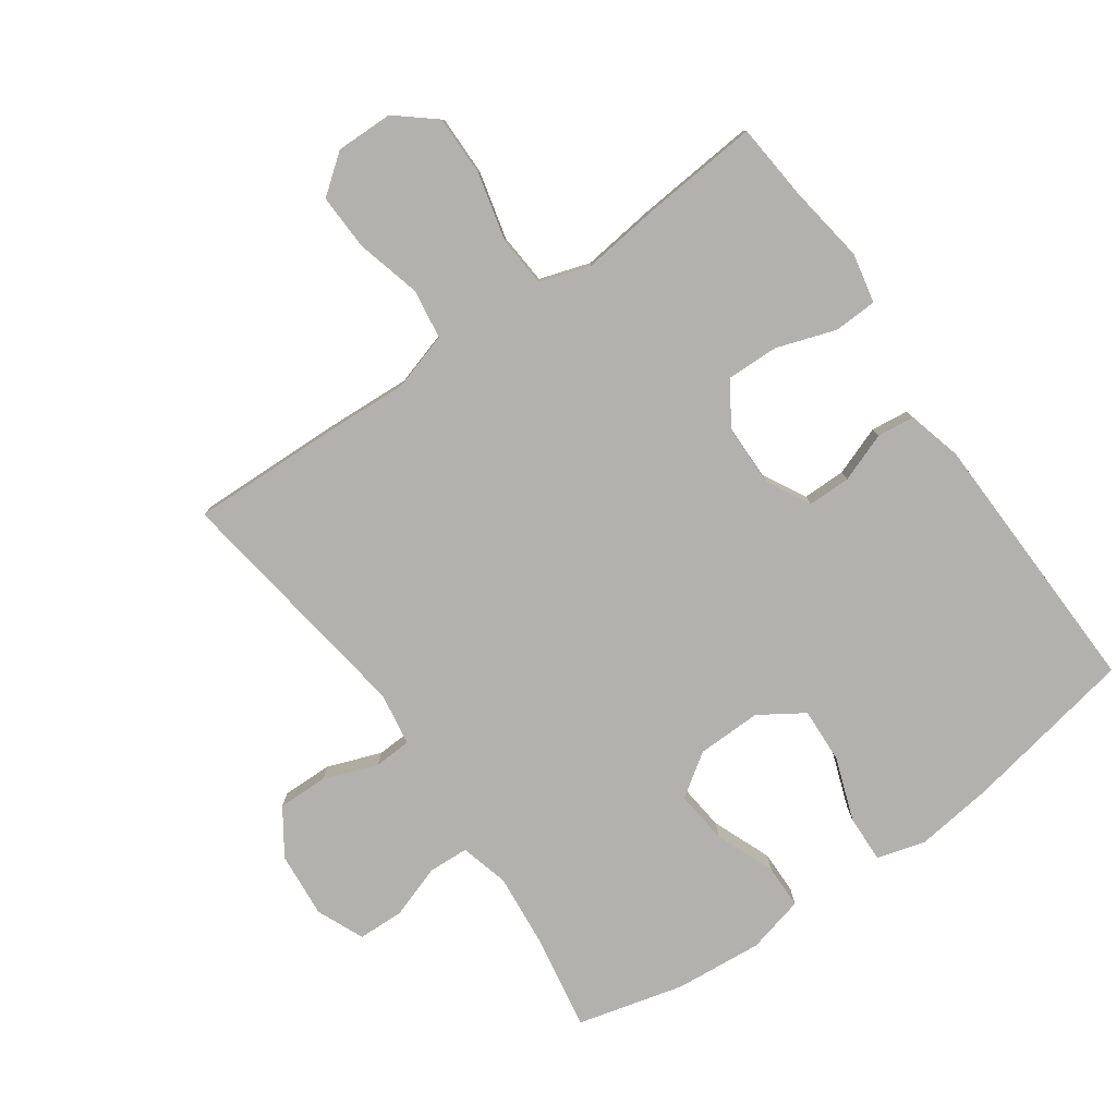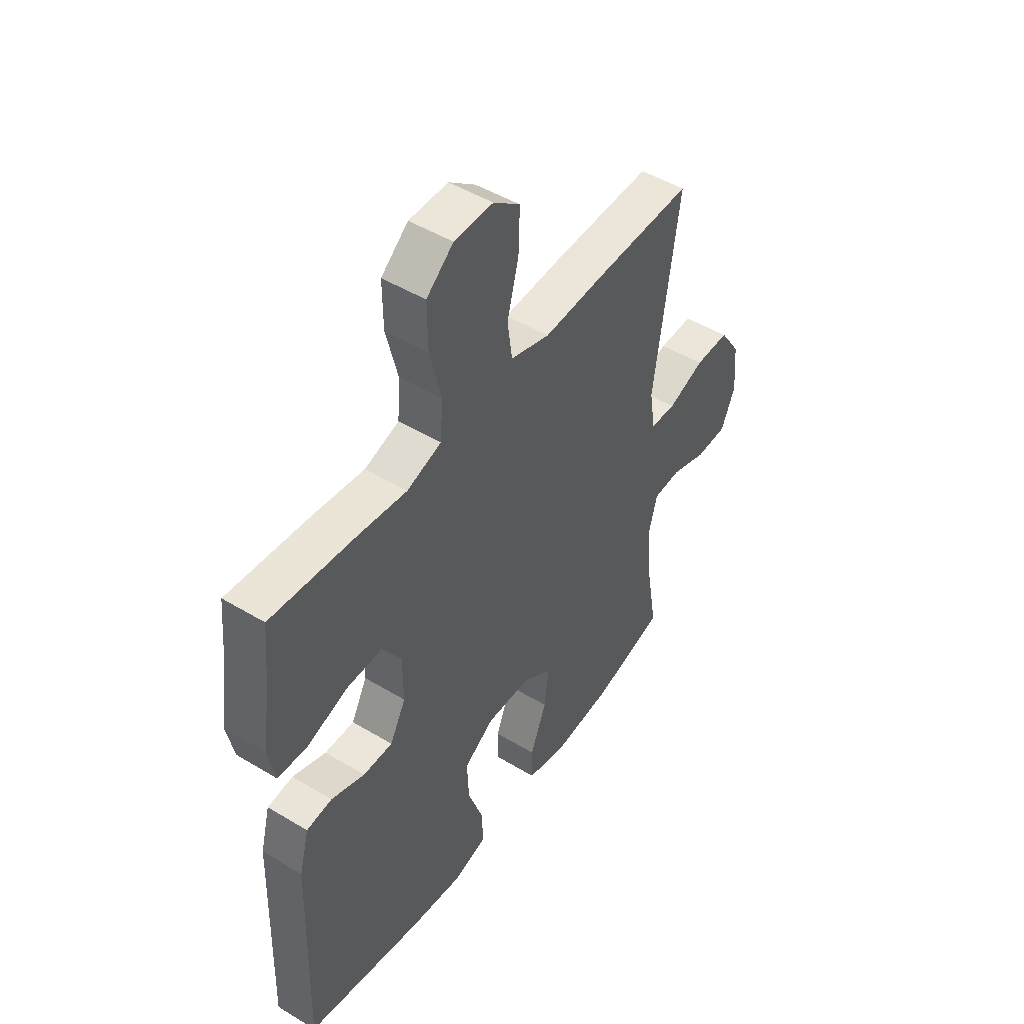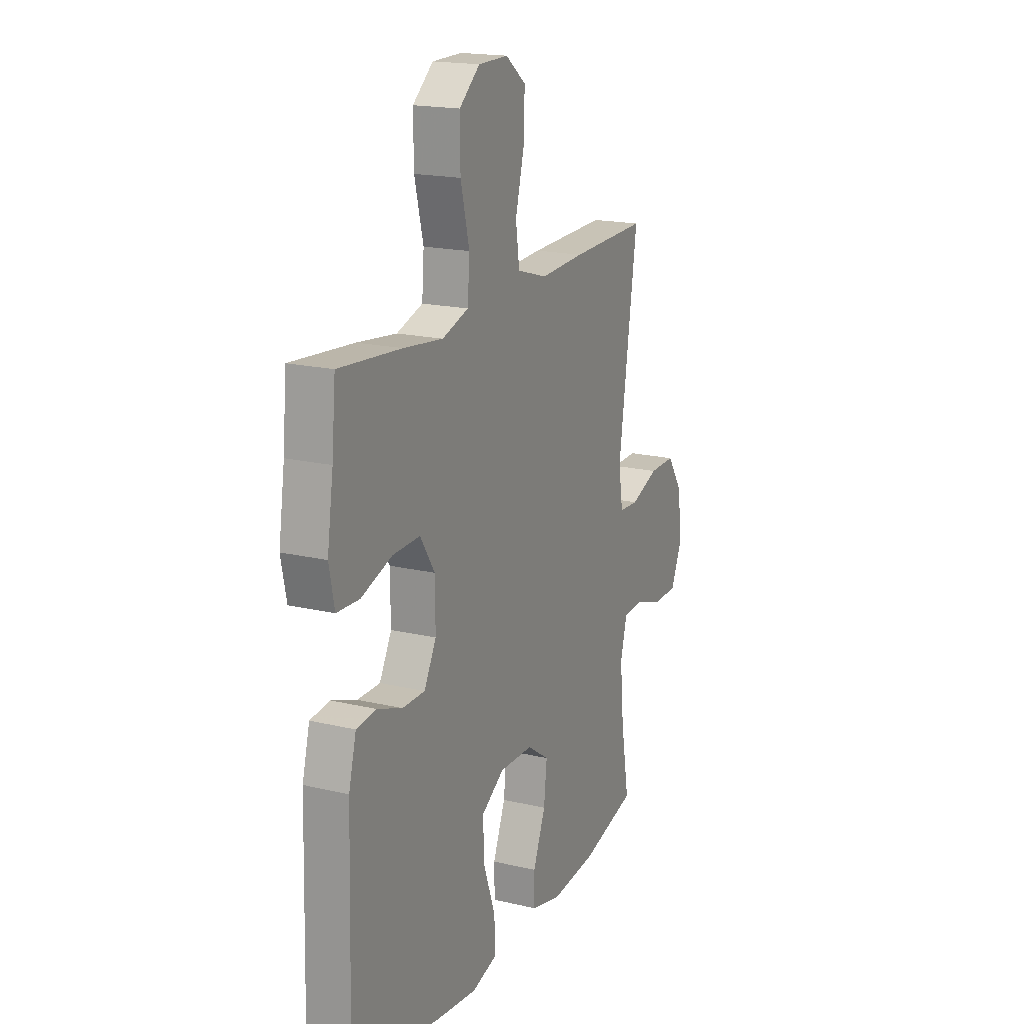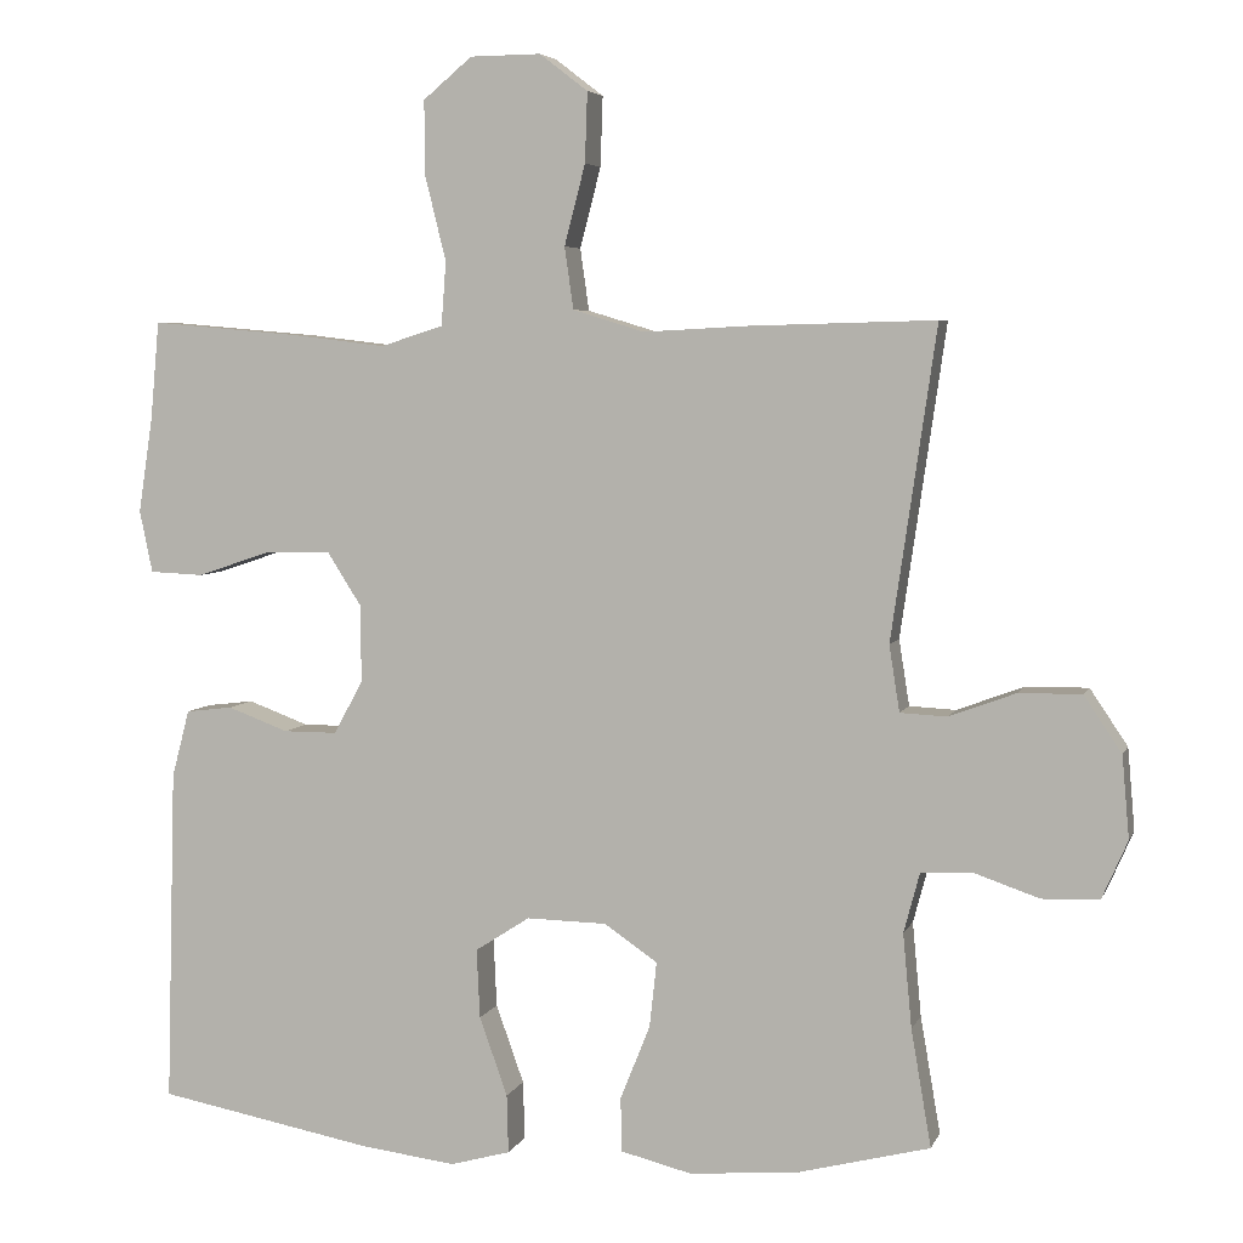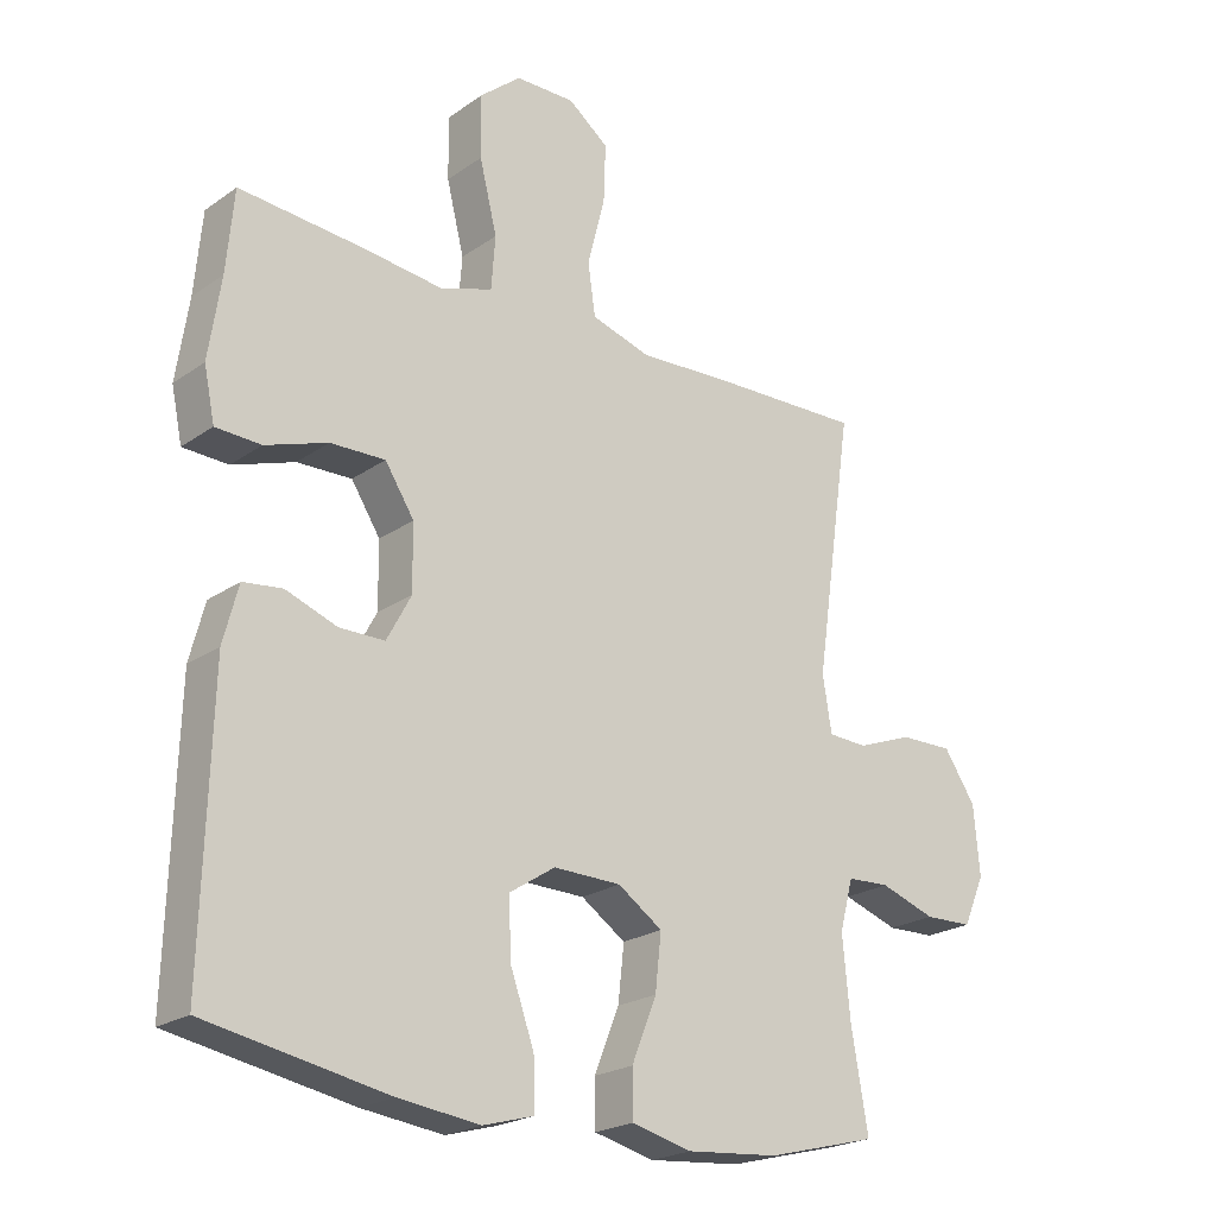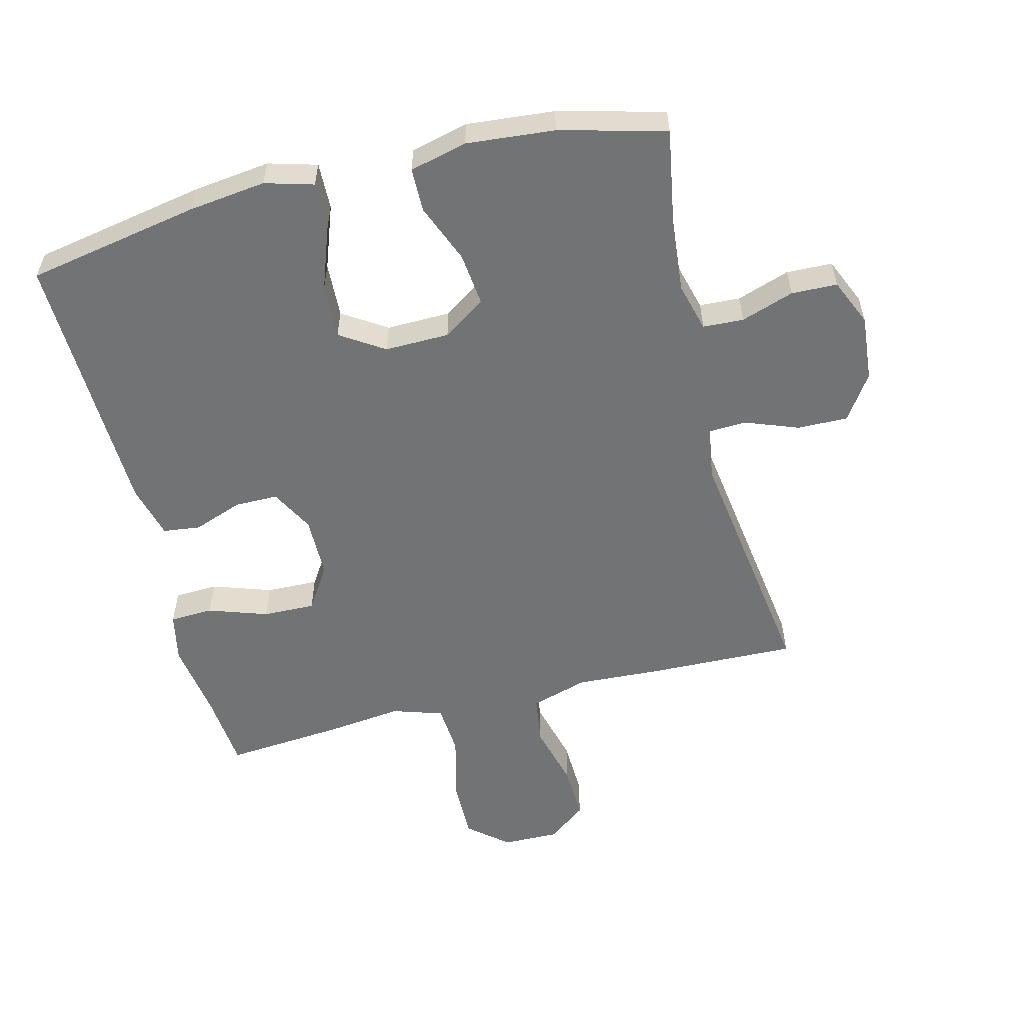
<metadata>
{"format":"obj","ext":"obj","renderer":"f3d","projection":"perspective","resolution":1024,"background":"white","views":[{"elev":-79.3,"azim":35.1,"up":"+Y"},{"elev":48.1,"azim":124.1,"up":"+Z"},{"elev":18.2,"azim":114.7,"up":"+Z"},{"elev":5.2,"azim":-164.8,"up":"+Z"},{"elev":-22.1,"azim":140.2,"up":"+Z"},{"elev":-55.9,"azim":-166.0,"up":"+Y"}]}
</metadata>
<code>
v -0.5 0.07 -0.5
v -0.475 0.07 -0.354
v -0.464 0.07 -0.237
v -0.484 0.07 -0.162
v -0.547 0.07 -0.159
v -0.629 0.07 -0.187
v -0.7 0.07 -0.185
v -0.732 0.07 -0.112
v -0.723 0.07 -0.01
v -0.676 0.07 0.06
v -0.598 0.07 0.059
v -0.515 0.07 0.028
v -0.457 0.07 0.031
v -0.444 0.07 0.113
v -0.5 0.07 0.5
v -0.271 0.07 0.494
v -0.139 0.07 0.487
v -0.05 0.07 0.514
v -0.039 0.07 0.591
v -0.065 0.07 0.691
v -0.068 0.07 0.778
v -0.008 0.07 0.824
v 0.08 0.07 0.823
v 0.141 0.07 0.772
v 0.14 0.07 0.679
v 0.114 0.07 0.574
v 0.12 0.07 0.495
v 0.198 0.07 0.47
v 0.315 0.07 0.484
v 0.5 0.07 0.5
v 0.511 0.07 0.379
v 0.529 0.07 0.259
v 0.513 0.07 0.182
v 0.446 0.07 0.179
v 0.354 0.07 0.21
v 0.273 0.07 0.212
v 0.23 0.07 0.145
v 0.229 0.07 0.049
v 0.265 0.07 -0.018
v 0.332 0.07 -0.018
v 0.408 0.07 0.01
v 0.466 0.07 0.003
v 0.488 0.07 -0.081
v 0.5 0.07 -0.5
v 0.232 0.07 -0.55
v 0.112 0.07 -0.565
v 0.037 0.07 -0.544
v 0.039 0.07 -0.471
v 0.074 0.07 -0.373
v 0.078 0.07 -0.287
v 0.01 0.07 -0.243
v -0.09 0.07 -0.245
v -0.156 0.07 -0.29
v -0.147 0.07 -0.372
v -0.11 0.07 -0.464
v -0.111 0.07 -0.532
v -0.2 0.07 -0.554
v -0.336 0.07 -0.542
v -0.5 0 -0.5
v -0.475 0 -0.354
v -0.464 0 -0.237
v -0.484 0 -0.162
v -0.547 0 -0.159
v -0.629 0 -0.187
v -0.7 0 -0.185
v -0.732 0 -0.112
v -0.723 0 -0.01
v -0.676 0 0.06
v -0.598 0 0.059
v -0.515 0 0.028
v -0.457 0 0.031
v -0.444 0 0.113
v -0.5 0 0.5
v -0.271 0 0.494
v -0.139 0 0.487
v -0.05 0 0.514
v -0.039 0 0.591
v -0.065 0 0.691
v -0.068 0 0.778
v -0.008 0 0.824
v 0.08 0 0.823
v 0.141 0 0.772
v 0.14 0 0.679
v 0.114 0 0.574
v 0.12 0 0.495
v 0.198 0 0.47
v 0.315 0 0.484
v 0.5 0 0.5
v 0.511 0 0.379
v 0.529 0 0.259
v 0.513 0 0.182
v 0.446 0 0.179
v 0.354 0 0.21
v 0.273 0 0.212
v 0.23 0 0.145
v 0.229 0 0.049
v 0.265 0 -0.018
v 0.332 0 -0.018
v 0.408 0 0.01
v 0.466 0 0.003
v 0.488 0 -0.081
v 0.5 0 -0.5
v 0.232 0 -0.55
v 0.112 0 -0.565
v 0.037 0 -0.544
v 0.039 0 -0.471
v 0.074 0 -0.373
v 0.078 0 -0.287
v 0.01 0 -0.243
v -0.09 0 -0.245
v -0.156 0 -0.29
v -0.147 0 -0.372
v -0.11 0 -0.464
v -0.111 0 -0.532
v -0.2 0 -0.554
v -0.336 0 -0.542
f 57 58 1 2
f 54 55 56 57
f 53 54 57 2
f 52 53 2 3
f 51 52 3 4
f 46 47 48 49
f 46 49 50
f 45 46 50
f 44 45 50
f 43 44 50 51
f 40 41 42 43
f 39 40 43 51
f 32 33 34 35
f 31 32 35 36
f 28 29 30 31
f 28 31 36
f 27 28 36 37
f 23 24 25 26
f 23 26 27
f 22 23 27
f 19 20 21 22
f 19 22 27 37
f 14 15 16 17
f 13 14 17 18
f 9 10 11 12
f 9 12 13
f 8 9 13
f 5 6 7 8
f 4 5 8 13
f 38 39 51 4
f 18 19 37 38
f 4 13 18 38
f 60 59 116 115
f 115 114 113 112
f 60 115 112 111
f 61 60 111 110
f 62 61 110 109
f 107 106 105 104
f 108 107 104
f 108 104 103
f 108 103 102
f 109 108 102 101
f 101 100 99 98
f 109 101 98 97
f 93 92 91 90
f 94 93 90 89
f 89 88 87 86
f 94 89 86
f 95 94 86 85
f 84 83 82 81
f 85 84 81
f 85 81 80
f 80 79 78 77
f 95 85 80 77
f 75 74 73 72
f 76 75 72 71
f 70 69 68 67
f 71 70 67
f 71 67 66
f 66 65 64 63
f 71 66 63 62
f 62 109 97 96
f 96 95 77 76
f 96 76 71 62
f 1 59 60 2
f 2 60 61 3
f 3 61 62 4
f 4 62 63 5
f 5 63 64 6
f 6 64 65 7
f 7 65 66 8
f 8 66 67 9
f 9 67 68 10
f 10 68 69 11
f 11 69 70 12
f 12 70 71 13
f 13 71 72 14
f 14 72 73 15
f 15 73 74 16
f 16 74 75 17
f 17 75 76 18
f 18 76 77 19
f 19 77 78 20
f 20 78 79 21
f 21 79 80 22
f 22 80 81 23
f 23 81 82 24
f 24 82 83 25
f 25 83 84 26
f 26 84 85 27
f 27 85 86 28
f 28 86 87 29
f 29 87 88 30
f 30 88 89 31
f 31 89 90 32
f 32 90 91 33
f 33 91 92 34
f 34 92 93 35
f 35 93 94 36
f 36 94 95 37
f 37 95 96 38
f 38 96 97 39
f 39 97 98 40
f 40 98 99 41
f 41 99 100 42
f 42 100 101 43
f 43 101 102 44
f 44 102 103 45
f 45 103 104 46
f 46 104 105 47
f 47 105 106 48
f 48 106 107 49
f 49 107 108 50
f 50 108 109 51
f 51 109 110 52
f 52 110 111 53
f 53 111 112 54
f 54 112 113 55
f 55 113 114 56
f 56 114 115 57
f 57 115 116 58
f 58 116 59 1

</code>
